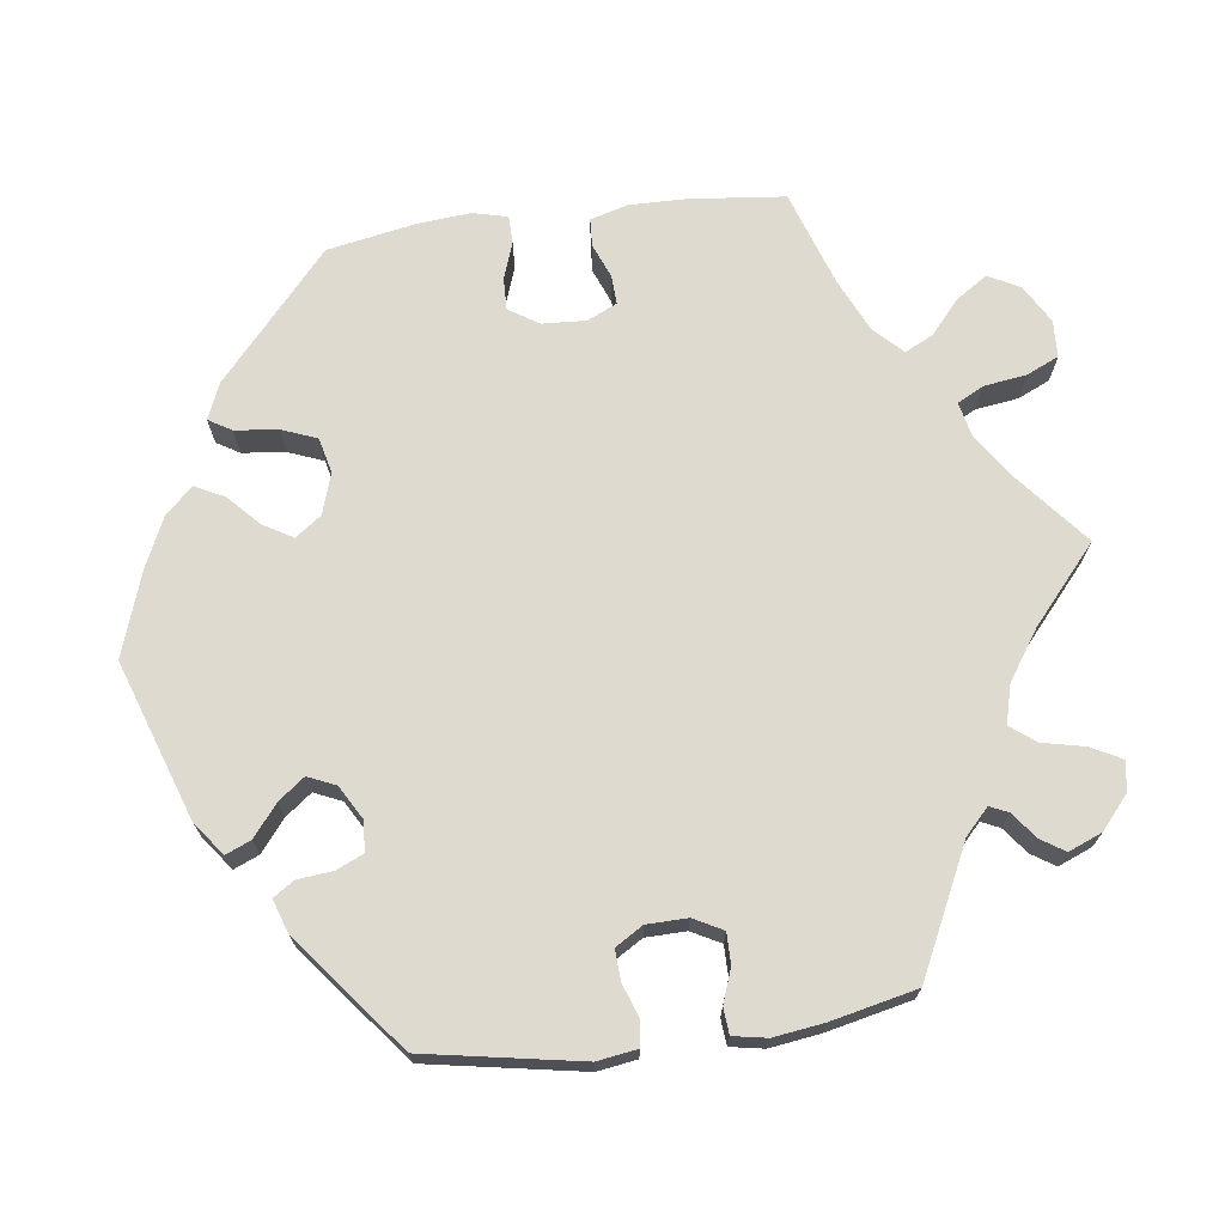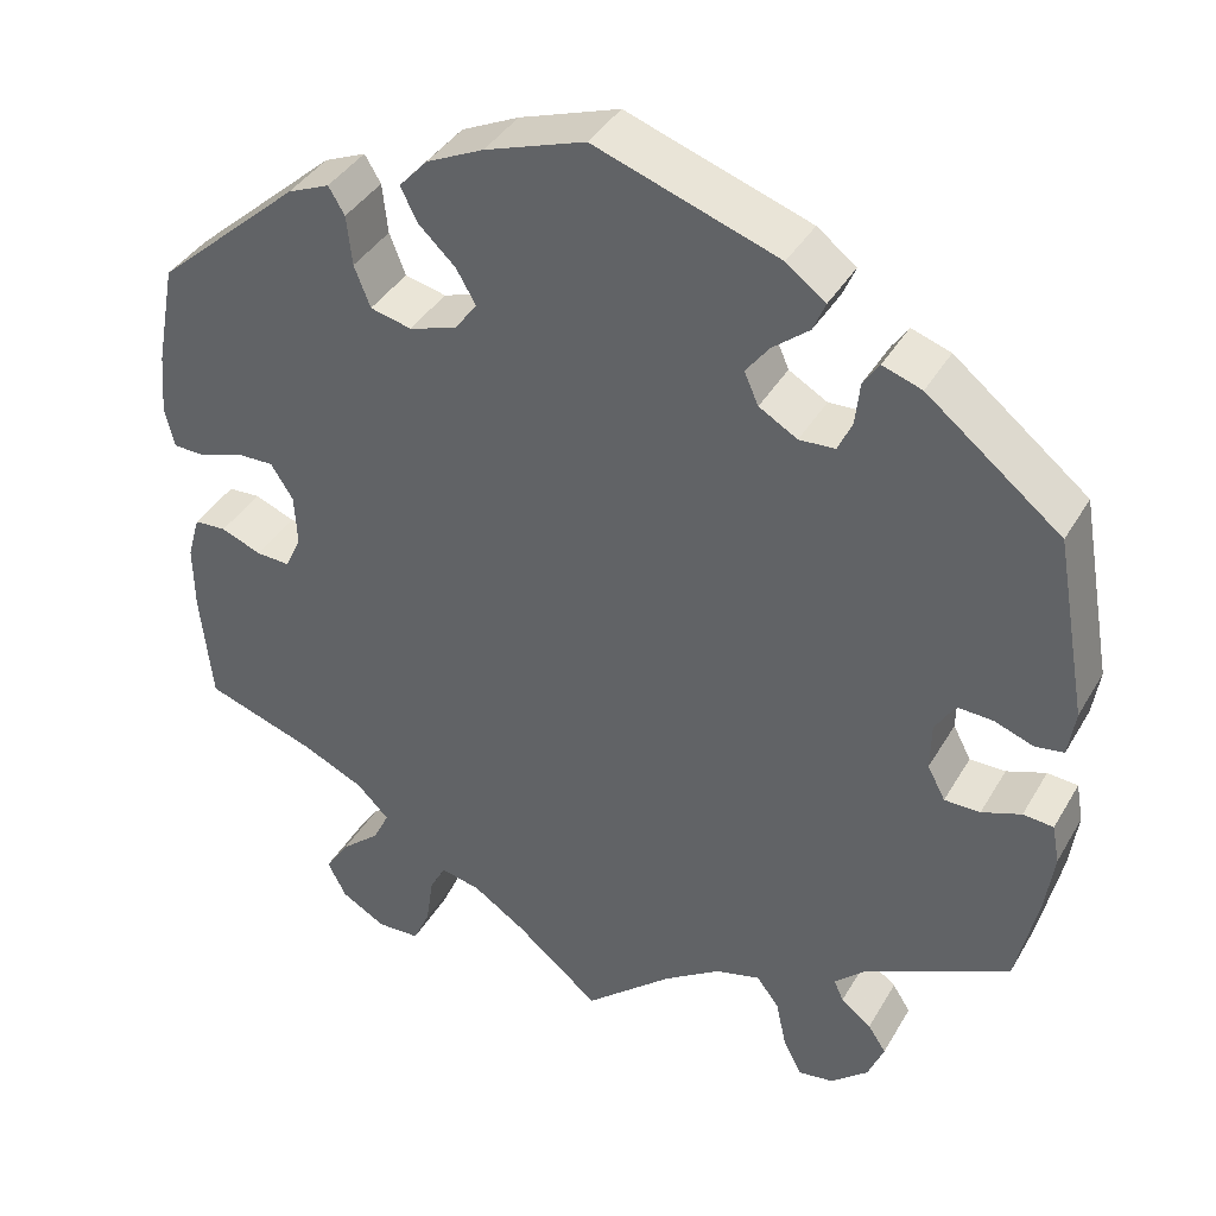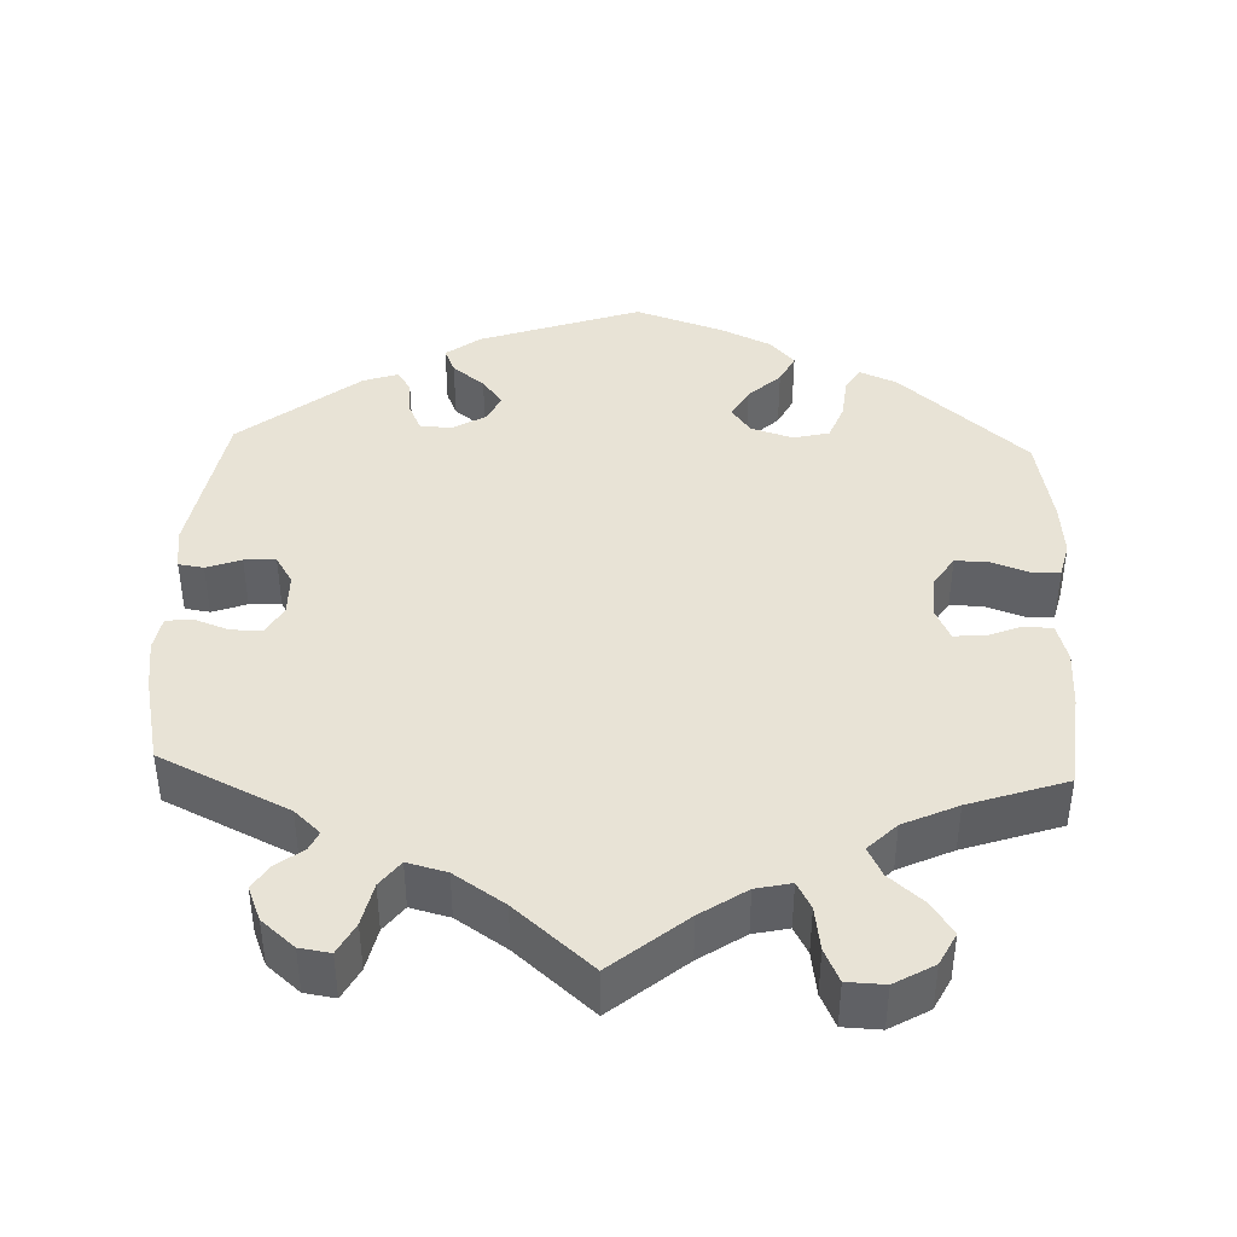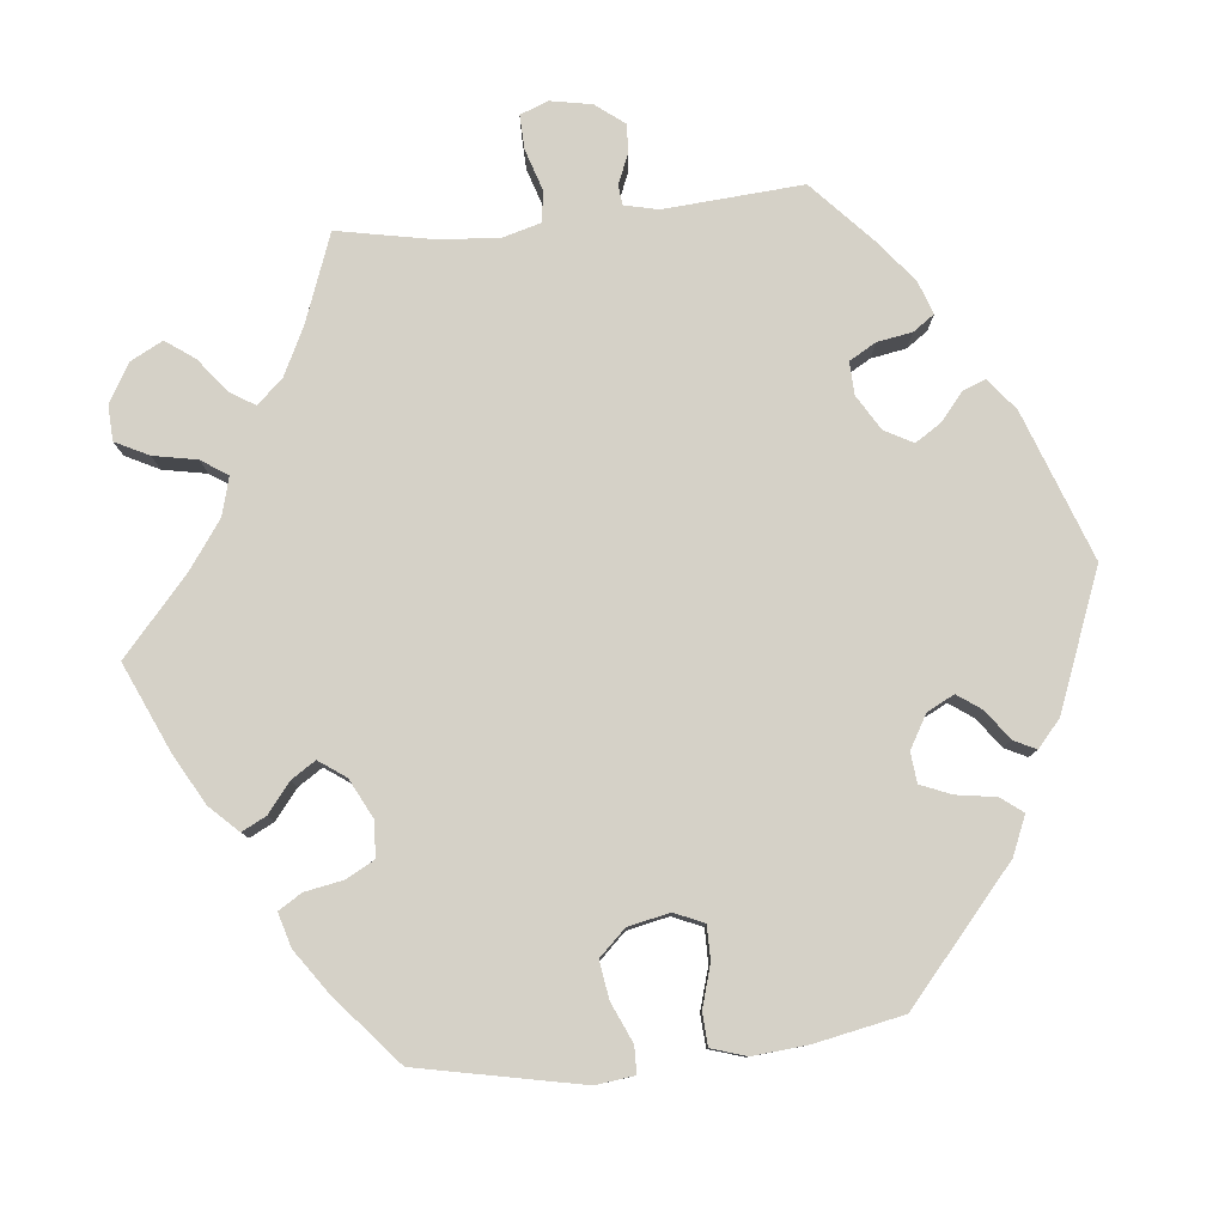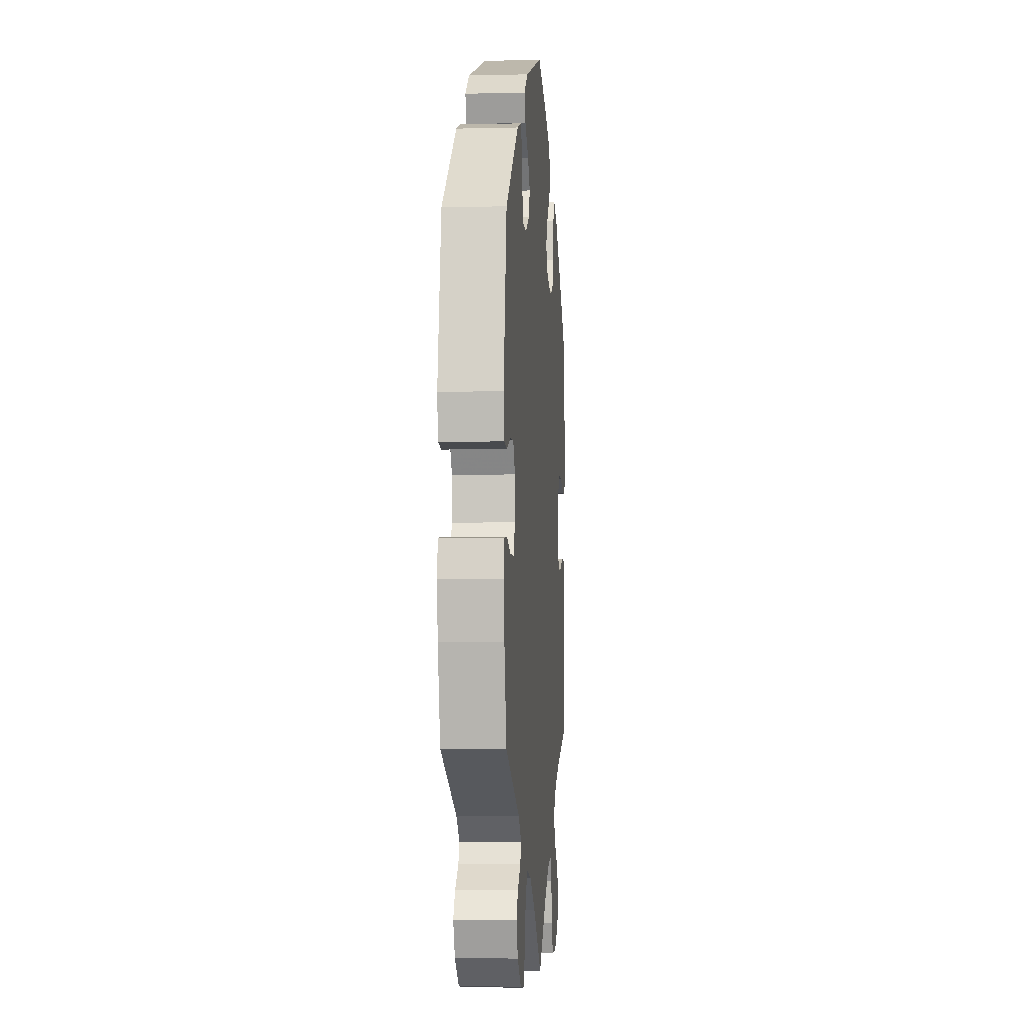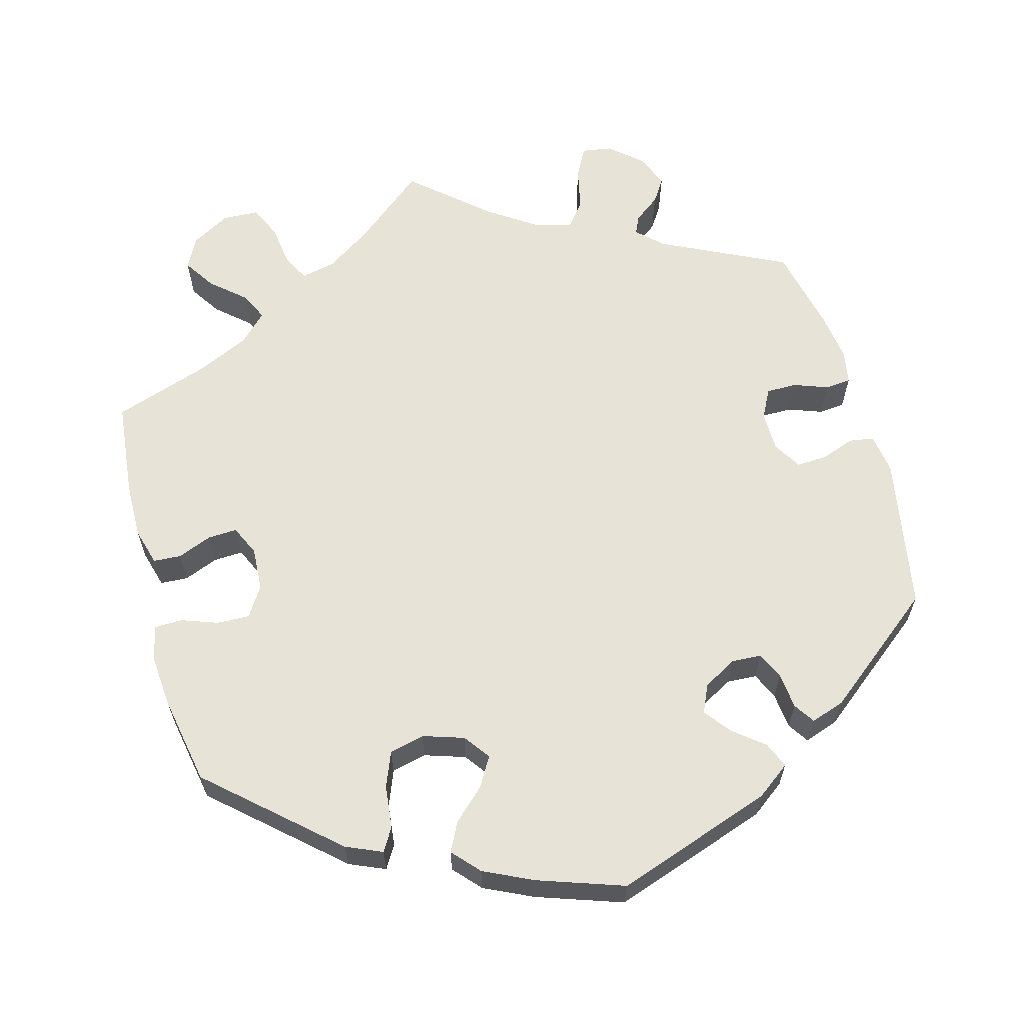
<metadata>
{"format":"obj","ext":"obj","renderer":"f3d","projection":"perspective","resolution":1024,"background":"white","views":[{"elev":70.7,"azim":82.6,"up":"+Y"},{"elev":39.0,"azim":27.4,"up":"+Z"},{"elev":41.4,"azim":-177.8,"up":"+Y"},{"elev":79.5,"azim":-35.9,"up":"+Y"},{"elev":-4.0,"azim":94.7,"up":"+Z"},{"elev":62.2,"azim":-15.1,"up":"+Y"}]}
</metadata>
<code>
v -0.094 0.07 -0.5
v -0.152 0.07 -0.461
v -0.197 0.07 -0.451
v -0.215 0.07 -0.485
v -0.223 0.07 -0.541
v -0.242 0.07 -0.583
v -0.29 0.07 -0.585
v -0.34 0.07 -0.556
v -0.361 0.07 -0.515
v -0.334 0.07 -0.474
v -0.29 0.07 -0.436
v -0.272 0.07 -0.399
v -0.308 0.07 -0.363
v -0.377 0.07 -0.331
v -0.501 0.07 -0.289
v -0.514 0.07 -0.164
v -0.515 0.07 -0.09
v -0.501 0.07 -0.041
v -0.465 0.07 -0.039
v -0.42 0.07 -0.057
v -0.382 0.07 -0.059
v -0.364 0.07 -0.02
v -0.367 0.07 0.037
v -0.392 0.07 0.076
v -0.434 0.07 0.075
v -0.482 0.07 0.058
v -0.518 0.07 0.059
v -0.529 0.07 0.104
v -0.523 0.07 0.173
v -0.501 0.07 0.289
v -0.339 0.07 0.432
v -0.292 0.07 0.452
v -0.274 0.07 0.422
v -0.268 0.07 0.366
v -0.25 0.07 0.32
v -0.204 0.07 0.309
v -0.151 0.07 0.326
v -0.126 0.07 0.36
v -0.148 0.07 0.398
v -0.189 0.07 0.437
v -0.208 0.07 0.475
v -0.176 0.07 0.51
v -0.112 0.07 0.54
v 0 0.07 0.578
v 0.205 0.07 0.507
v 0.249 0.07 0.474
v 0.235 0.07 0.441
v 0.194 0.07 0.408
v 0.168 0.07 0.374
v 0.184 0.07 0.338
v 0.227 0.07 0.313
v 0.267 0.07 0.315
v 0.283 0.07 0.35
v 0.288 0.07 0.397
v 0.306 0.07 0.424
v 0.35 0.07 0.409
v 0.5 0.07 0.289
v 0.536 0.07 0.086
v 0.528 0.07 0.034
v 0.496 0.07 0.029
v 0.452 0.07 0.045
v 0.412 0.07 0.047
v 0.39 0.07 0.011
v 0.389 0.07 -0.042
v 0.409 0.07 -0.08
v 0.449 0.07 -0.08
v 0.493 0.07 -0.064
v 0.527 0.07 -0.067
v 0.535 0.07 -0.111
v 0.526 0.07 -0.176
v 0.501 0.07 -0.288
v 0.337 0.07 -0.367
v 0.304 0.07 -0.398
v 0.315 0.07 -0.422
v 0.349 0.07 -0.448
v 0.369 0.07 -0.479
v 0.351 0.07 -0.523
v 0.309 0.07 -0.559
v 0.27 0.07 -0.565
v 0.249 0.07 -0.525
v 0.237 0.07 -0.47
v 0.212 0.07 -0.437
v 0.162 0.07 -0.45
v 0.098 0.07 -0.493
v 0 0.07 -0.578
v -0.094 0 -0.5
v -0.152 0 -0.461
v -0.197 0 -0.451
v -0.215 0 -0.485
v -0.223 0 -0.541
v -0.242 0 -0.583
v -0.29 0 -0.585
v -0.34 0 -0.556
v -0.361 0 -0.515
v -0.334 0 -0.474
v -0.29 0 -0.436
v -0.272 0 -0.399
v -0.308 0 -0.363
v -0.377 0 -0.331
v -0.501 0 -0.289
v -0.514 0 -0.164
v -0.515 0 -0.09
v -0.501 0 -0.041
v -0.465 0 -0.039
v -0.42 0 -0.057
v -0.382 0 -0.059
v -0.364 0 -0.02
v -0.367 0 0.037
v -0.392 0 0.076
v -0.434 0 0.075
v -0.482 0 0.058
v -0.518 0 0.059
v -0.529 0 0.104
v -0.523 0 0.173
v -0.501 0 0.289
v -0.339 0 0.432
v -0.292 0 0.452
v -0.274 0 0.422
v -0.268 0 0.366
v -0.25 0 0.32
v -0.204 0 0.309
v -0.151 0 0.326
v -0.126 0 0.36
v -0.148 0 0.398
v -0.189 0 0.437
v -0.208 0 0.475
v -0.176 0 0.51
v -0.112 0 0.54
v 0 0 0.578
v 0.205 0 0.507
v 0.249 0 0.474
v 0.235 0 0.441
v 0.194 0 0.408
v 0.168 0 0.374
v 0.184 0 0.338
v 0.227 0 0.313
v 0.267 0 0.315
v 0.283 0 0.35
v 0.288 0 0.397
v 0.306 0 0.424
v 0.35 0 0.409
v 0.5 0 0.289
v 0.536 0 0.086
v 0.528 0 0.034
v 0.496 0 0.029
v 0.452 0 0.045
v 0.412 0 0.047
v 0.39 0 0.011
v 0.389 0 -0.042
v 0.409 0 -0.08
v 0.449 0 -0.08
v 0.493 0 -0.064
v 0.527 0 -0.067
v 0.535 0 -0.111
v 0.526 0 -0.176
v 0.501 0 -0.288
v 0.337 0 -0.367
v 0.304 0 -0.398
v 0.315 0 -0.422
v 0.349 0 -0.448
v 0.369 0 -0.479
v 0.351 0 -0.523
v 0.309 0 -0.559
v 0.27 0 -0.565
v 0.249 0 -0.525
v 0.237 0 -0.47
v 0.212 0 -0.437
v 0.162 0 -0.45
v 0.098 0 -0.493
v 0 0 -0.578
f 84 85 1
f 83 84 1 2
f 82 83 2 3
f 78 79 80 81
f 78 81 82
f 77 78 82
f 74 75 76 77
f 73 74 77 82
f 72 73 82 3
f 70 71 72 3
f 66 67 68 69
f 65 66 69 70
f 58 59 60 61
f 58 61 62
f 57 58 62
f 56 57 62 63
f 53 54 55 56
f 52 53 56 63
f 45 46 47 48
f 45 48 49
f 44 45 49
f 43 44 49 50
f 39 40 41 42
f 38 39 42 43
f 31 32 33 34
f 31 34 35
f 30 31 35
f 29 30 35 36
f 25 26 27 28
f 24 25 28 29
f 17 18 19 20
f 17 20 21
f 14 15 16 17
f 13 14 17 21
f 12 13 21 22
f 8 9 10 11
f 8 11 12
f 7 8 12
f 4 5 6 7
f 3 4 7 12
f 65 70 3 12
f 51 52 63 64
f 50 51 64
f 38 43 50 64
f 37 38 64 65
f 24 29 36 37
f 23 24 37 65
f 12 22 23 65
f 86 170 169
f 87 86 169 168
f 88 87 168 167
f 166 165 164 163
f 167 166 163
f 167 163 162
f 162 161 160 159
f 167 162 159 158
f 88 167 158 157
f 88 157 156 155
f 154 153 152 151
f 155 154 151 150
f 146 145 144 143
f 147 146 143
f 147 143 142
f 148 147 142 141
f 141 140 139 138
f 148 141 138 137
f 133 132 131 130
f 134 133 130
f 134 130 129
f 135 134 129 128
f 127 126 125 124
f 128 127 124 123
f 119 118 117 116
f 120 119 116
f 120 116 115
f 121 120 115 114
f 113 112 111 110
f 114 113 110 109
f 105 104 103 102
f 106 105 102
f 102 101 100 99
f 106 102 99 98
f 107 106 98 97
f 96 95 94 93
f 97 96 93
f 97 93 92
f 92 91 90 89
f 97 92 89 88
f 97 88 155 150
f 149 148 137 136
f 149 136 135
f 149 135 128 123
f 150 149 123 122
f 122 121 114 109
f 150 122 109 108
f 150 108 107 97
f 1 86 87 2
f 2 87 88 3
f 3 88 89 4
f 4 89 90 5
f 5 90 91 6
f 6 91 92 7
f 7 92 93 8
f 8 93 94 9
f 9 94 95 10
f 10 95 96 11
f 11 96 97 12
f 12 97 98 13
f 13 98 99 14
f 14 99 100 15
f 15 100 101 16
f 16 101 102 17
f 17 102 103 18
f 18 103 104 19
f 19 104 105 20
f 20 105 106 21
f 21 106 107 22
f 22 107 108 23
f 23 108 109 24
f 24 109 110 25
f 25 110 111 26
f 26 111 112 27
f 27 112 113 28
f 28 113 114 29
f 29 114 115 30
f 30 115 116 31
f 31 116 117 32
f 32 117 118 33
f 33 118 119 34
f 34 119 120 35
f 35 120 121 36
f 36 121 122 37
f 37 122 123 38
f 38 123 124 39
f 39 124 125 40
f 40 125 126 41
f 41 126 127 42
f 42 127 128 43
f 43 128 129 44
f 44 129 130 45
f 45 130 131 46
f 46 131 132 47
f 47 132 133 48
f 48 133 134 49
f 49 134 135 50
f 50 135 136 51
f 51 136 137 52
f 52 137 138 53
f 53 138 139 54
f 54 139 140 55
f 55 140 141 56
f 56 141 142 57
f 57 142 143 58
f 58 143 144 59
f 59 144 145 60
f 60 145 146 61
f 61 146 147 62
f 62 147 148 63
f 63 148 149 64
f 64 149 150 65
f 65 150 151 66
f 66 151 152 67
f 67 152 153 68
f 68 153 154 69
f 69 154 155 70
f 70 155 156 71
f 71 156 157 72
f 72 157 158 73
f 73 158 159 74
f 74 159 160 75
f 75 160 161 76
f 76 161 162 77
f 77 162 163 78
f 78 163 164 79
f 79 164 165 80
f 80 165 166 81
f 81 166 167 82
f 82 167 168 83
f 83 168 169 84
f 84 169 170 85
f 85 170 86 1

</code>
